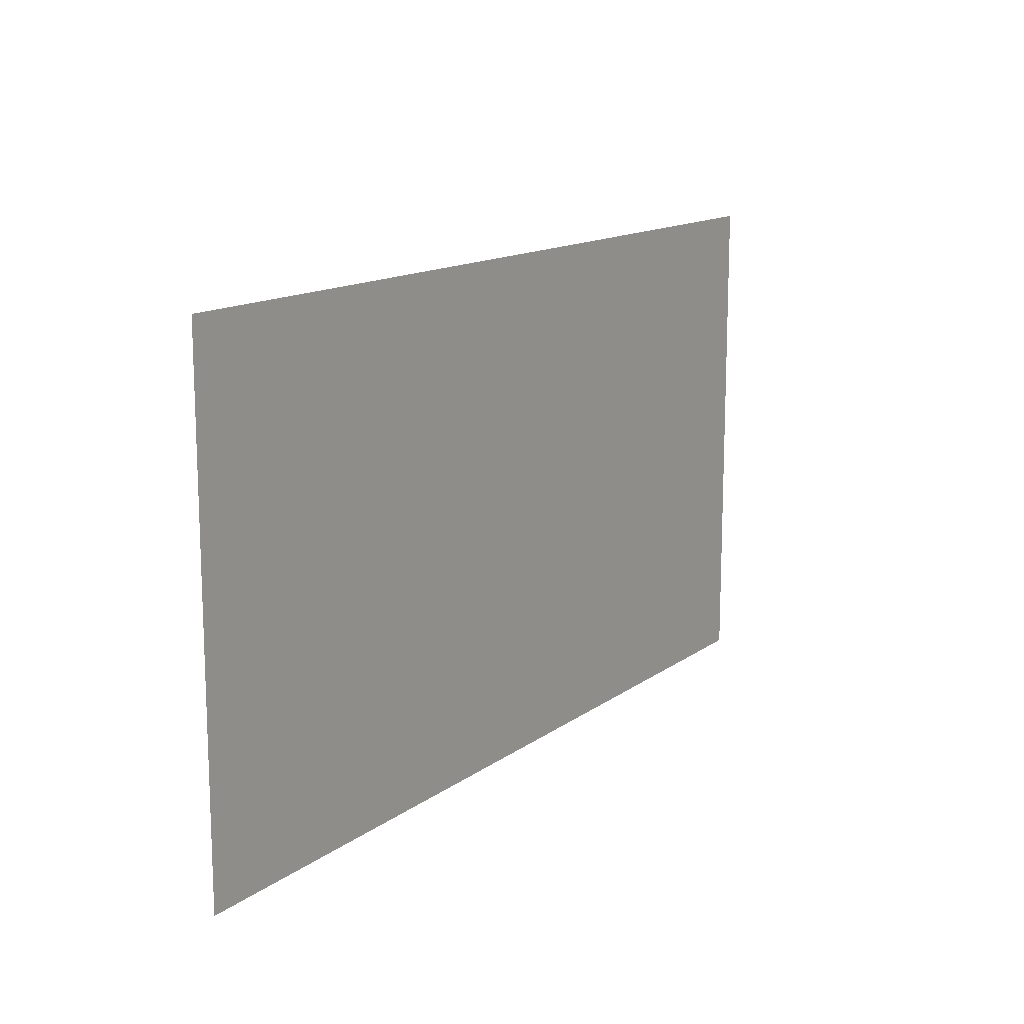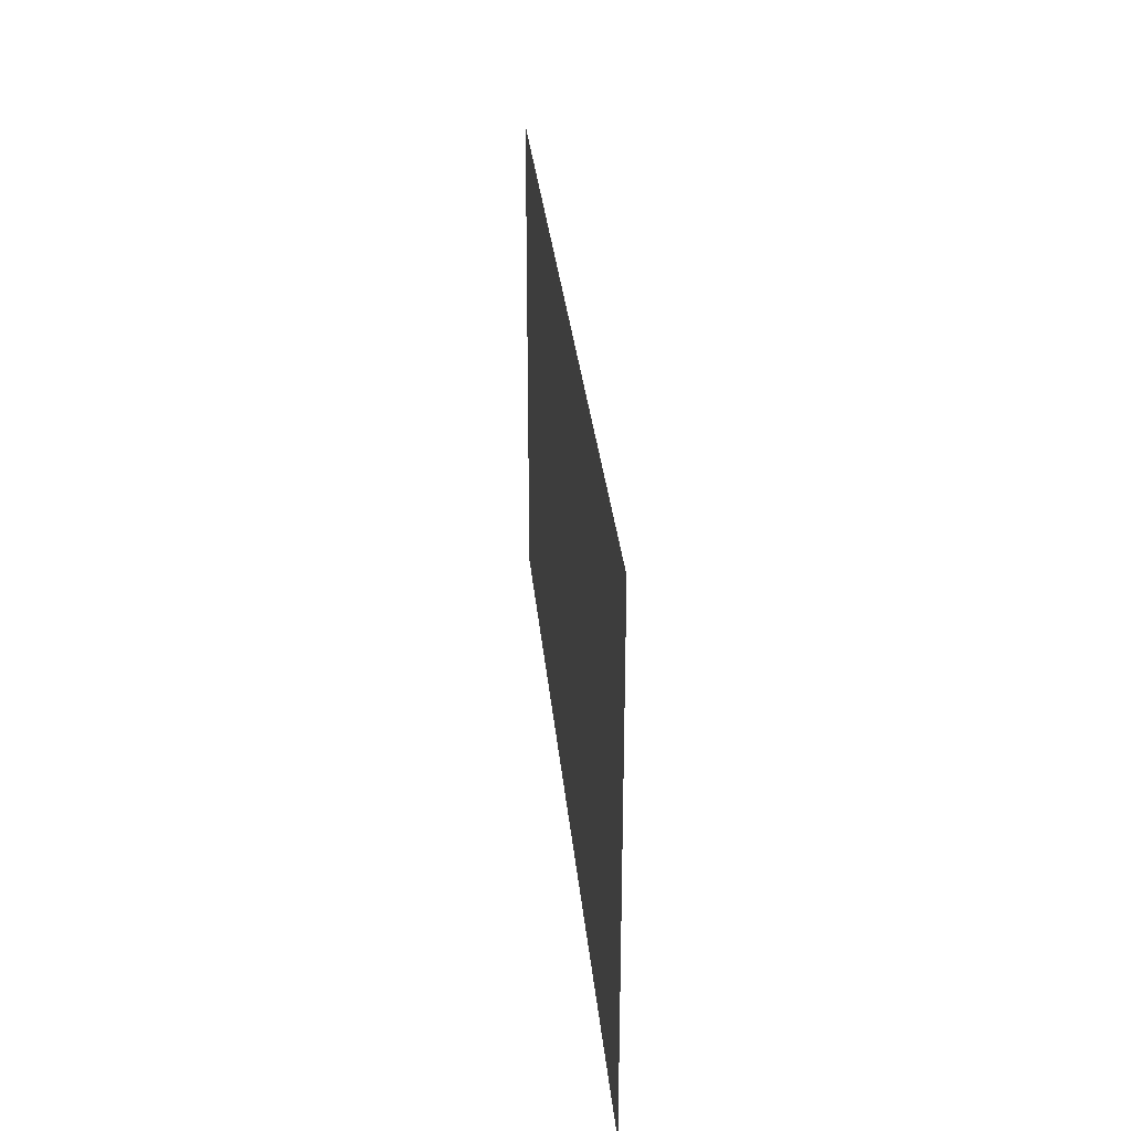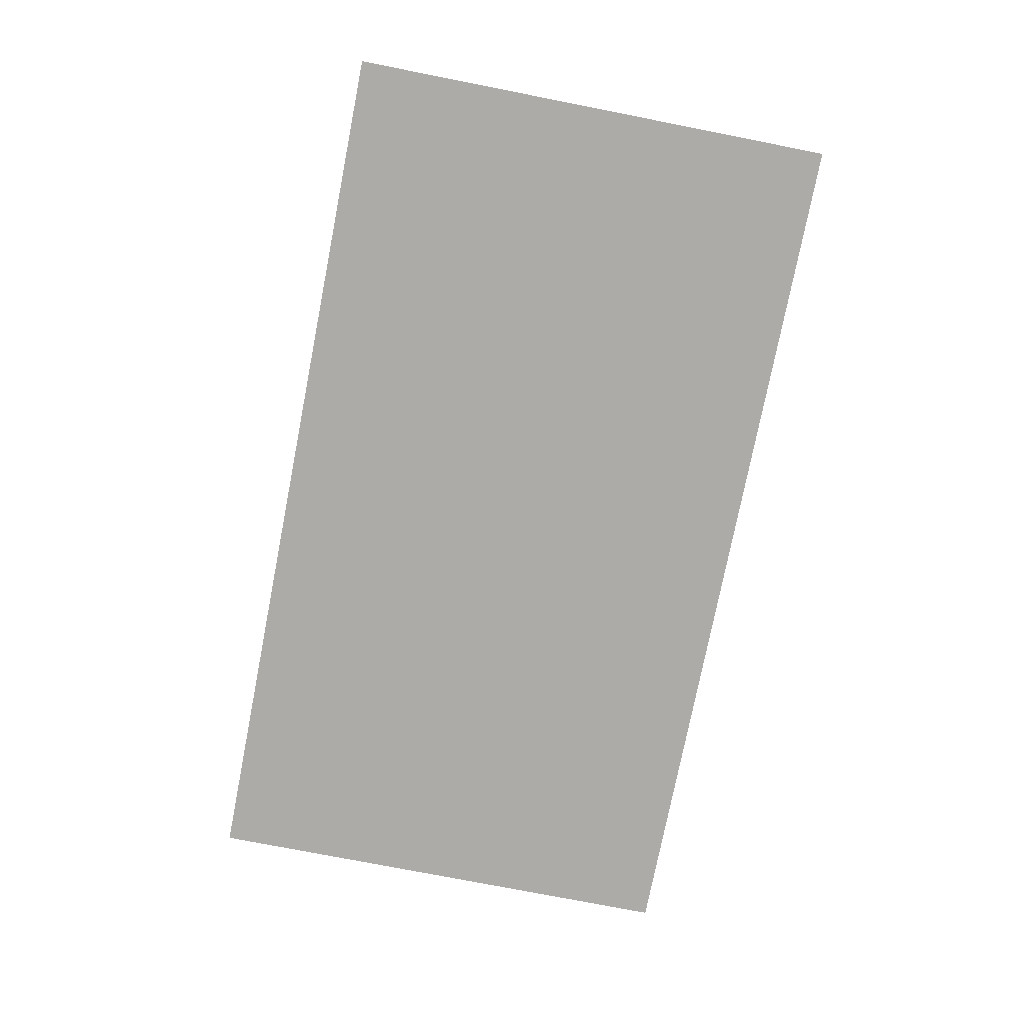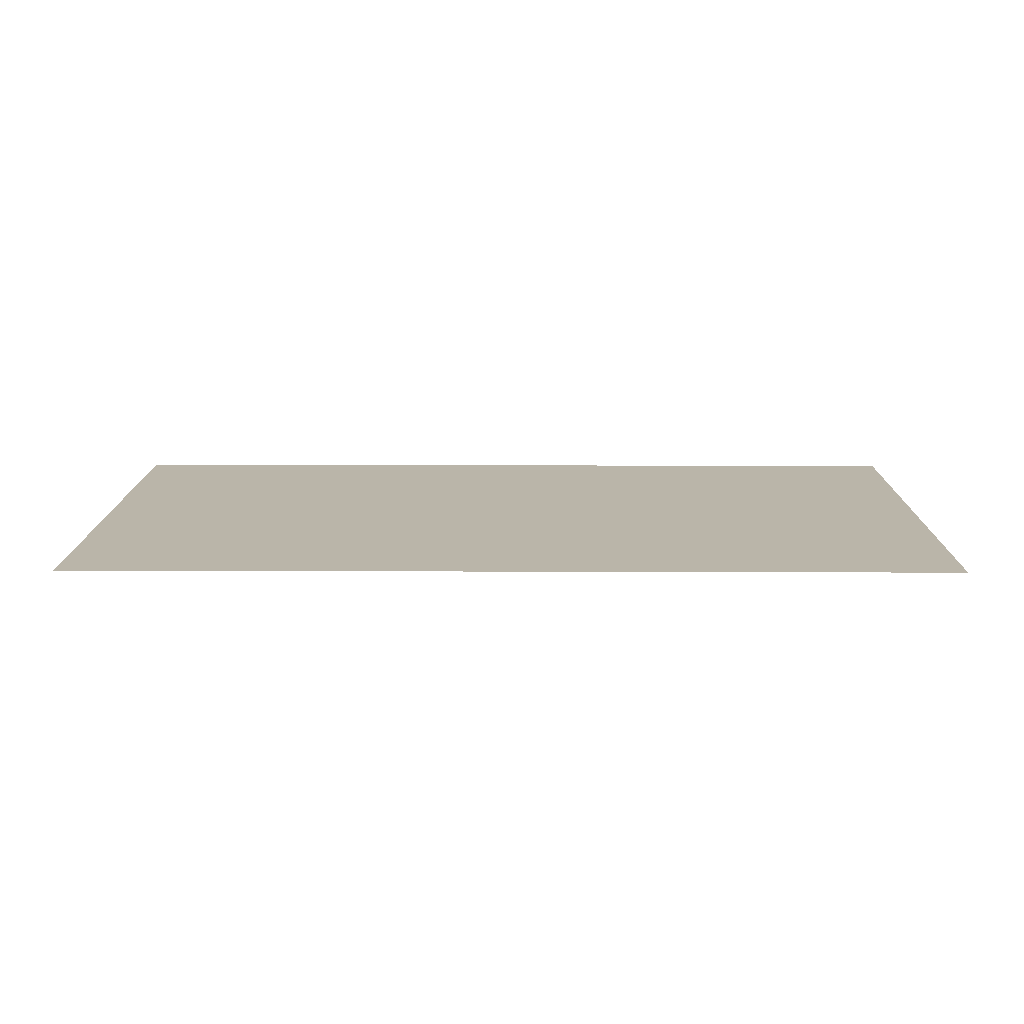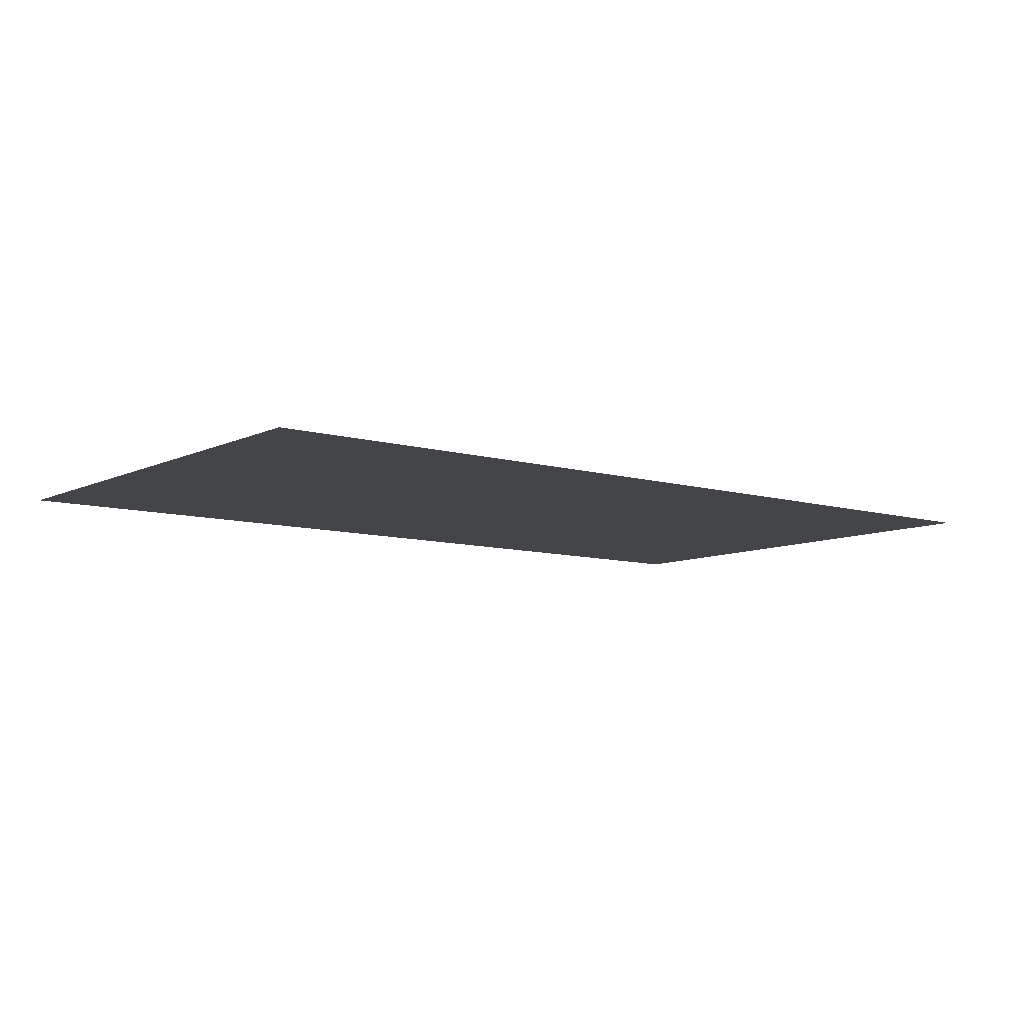
<metadata>
{"format":"obj","ext":"obj","renderer":"f3d","projection":"perspective","resolution":1024,"background":"white","views":[{"elev":13.9,"azim":-57.0,"up":"+Y"},{"elev":29.8,"azim":84.9,"up":"+Y"},{"elev":-76.2,"azim":78.9,"up":"+Z"},{"elev":13.6,"azim":-179.5,"up":"+Z"},{"elev":-8.8,"azim":-38.2,"up":"+Z"}]}
</metadata>
<code>
v 0 -15.69 0
v -28.31 -15.69 0
v -28.31 0 0
v 0 0 0
g GameMap_mesh_tile_0132
f 1 2 3 4

</code>
